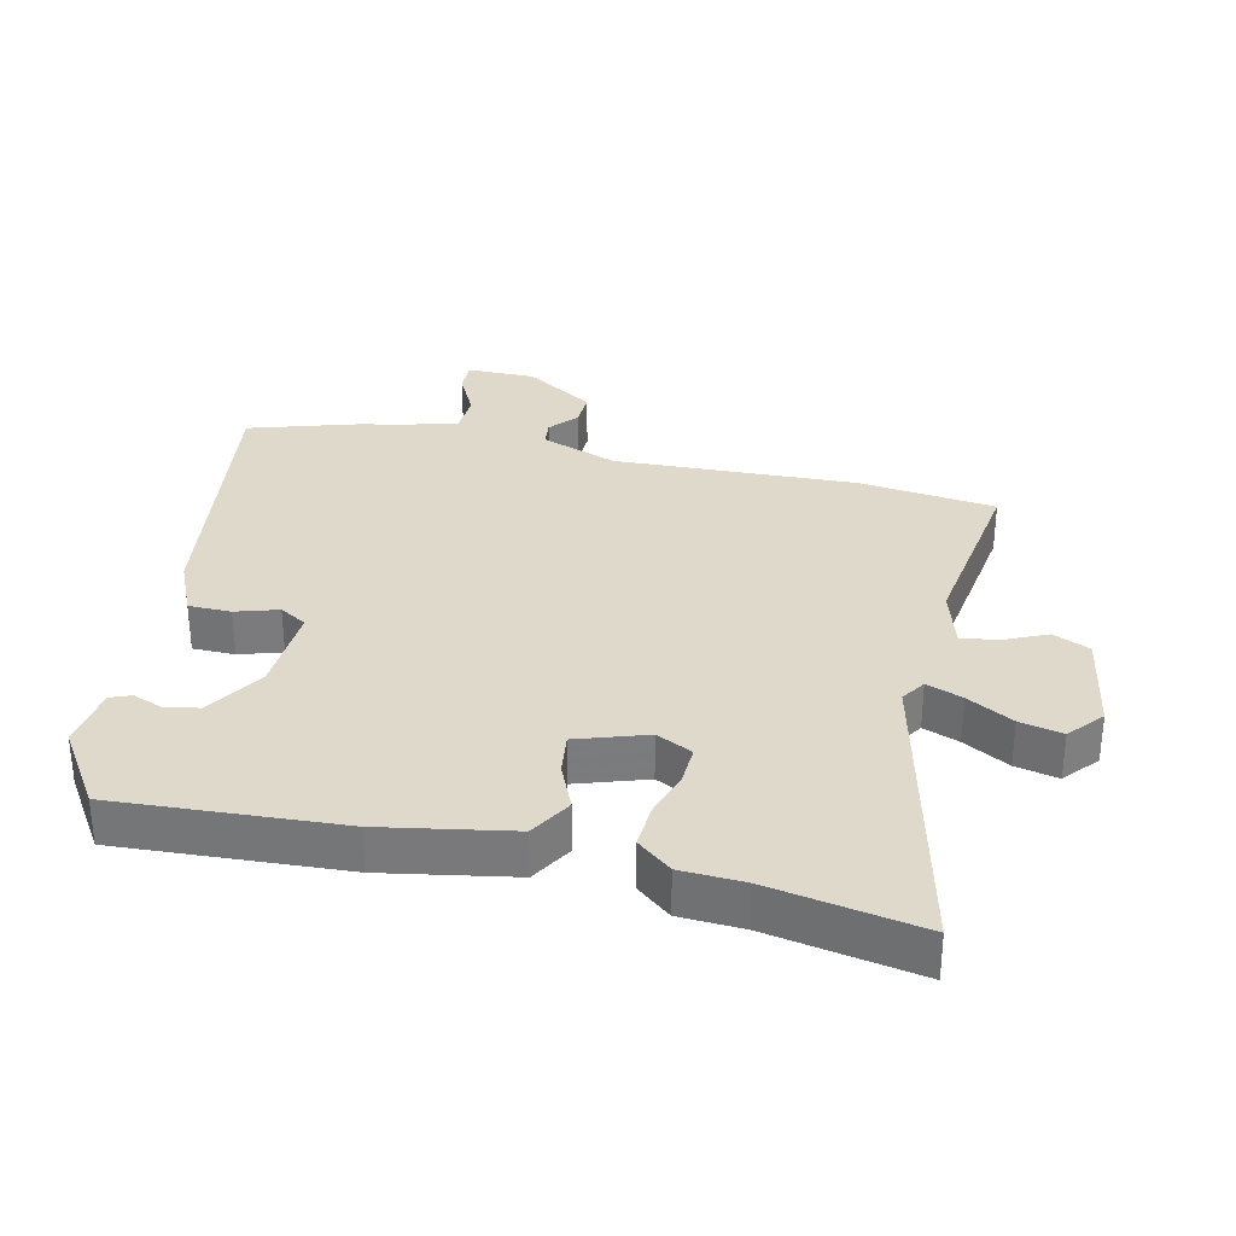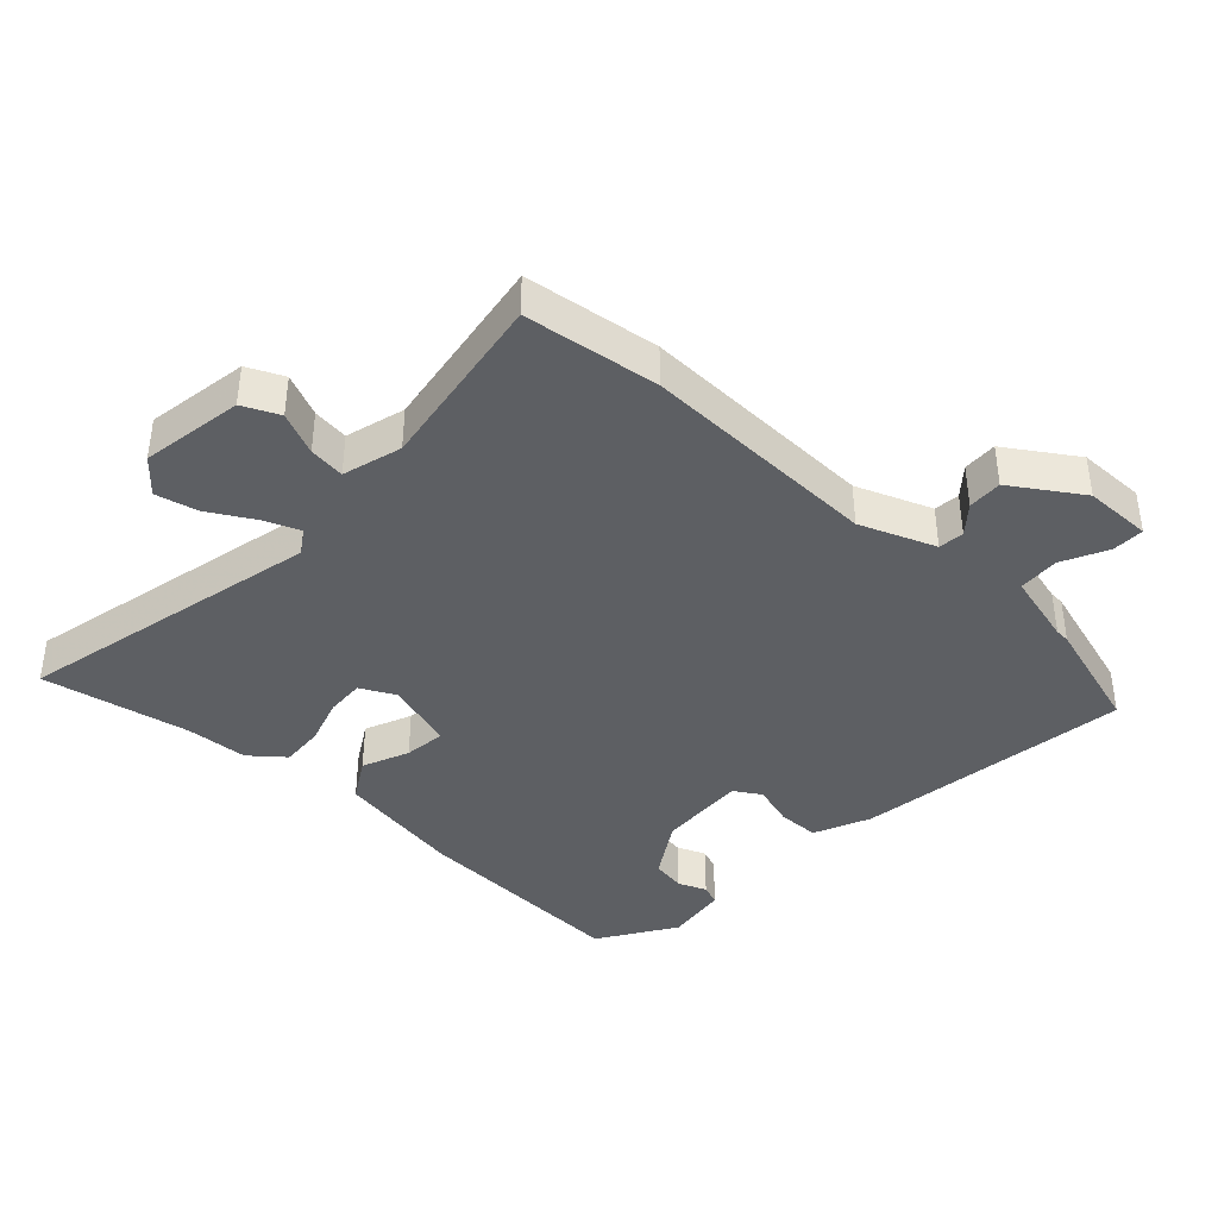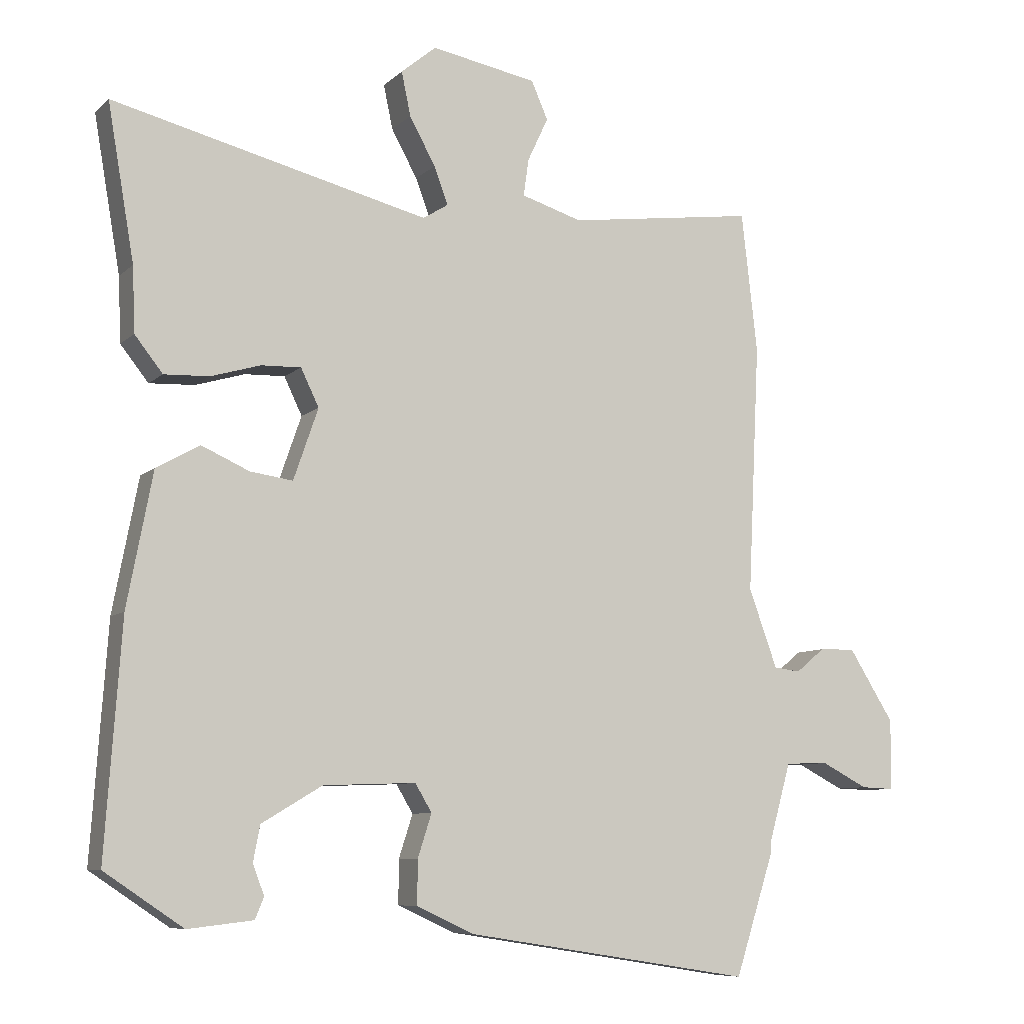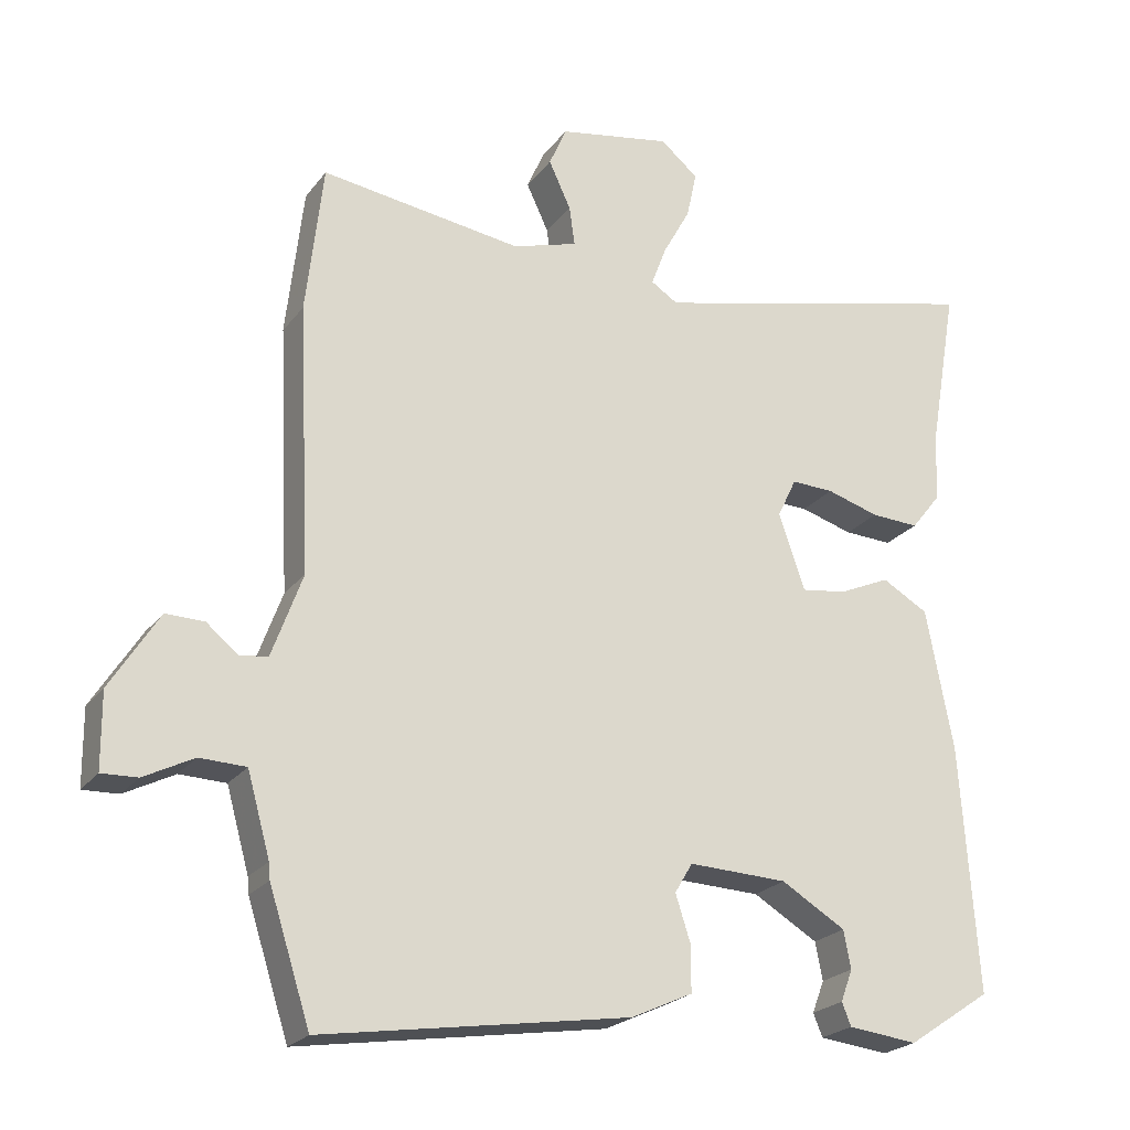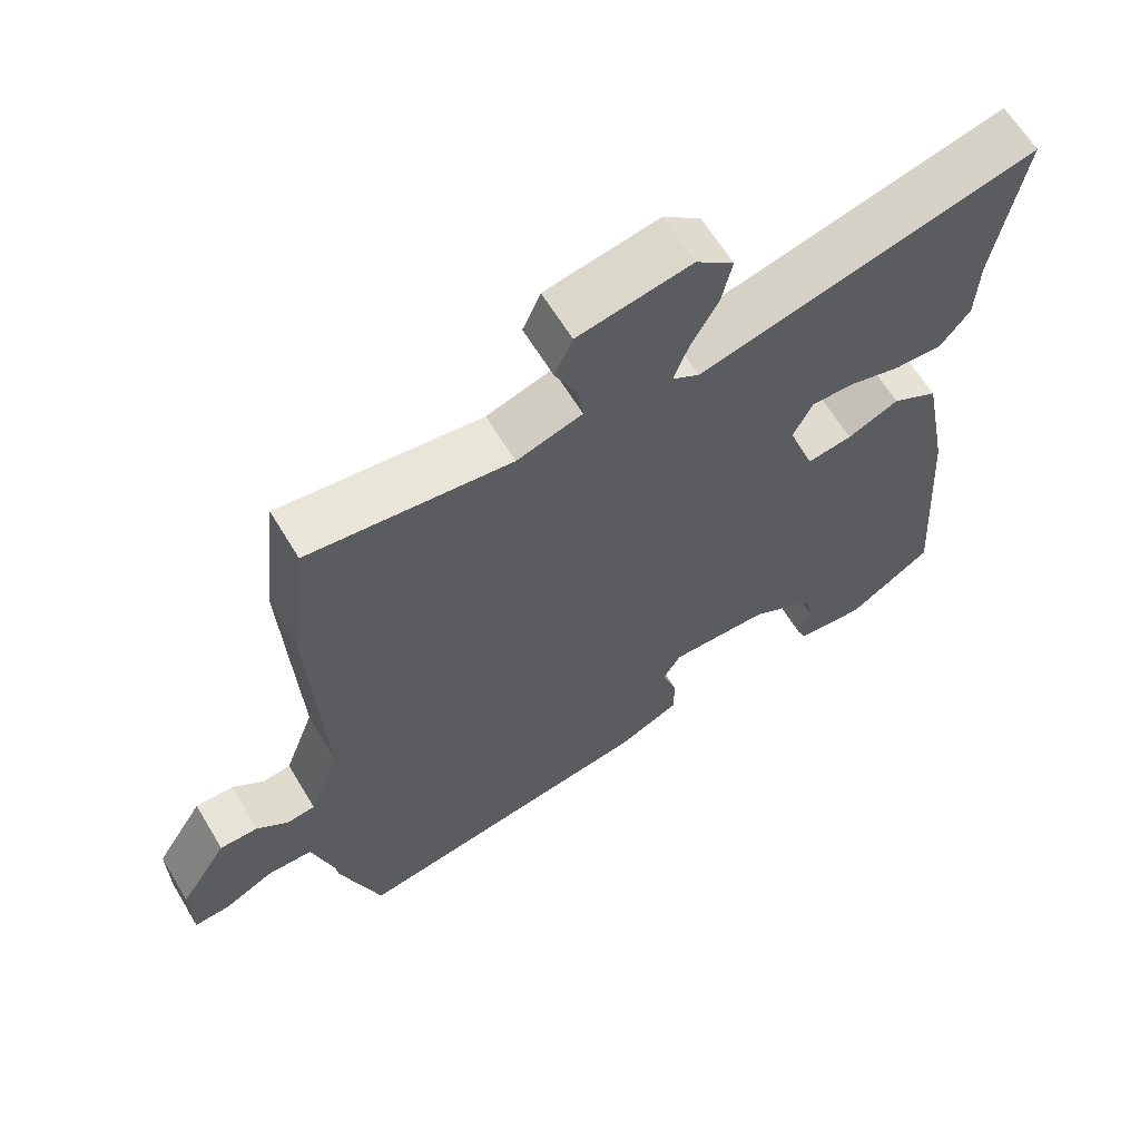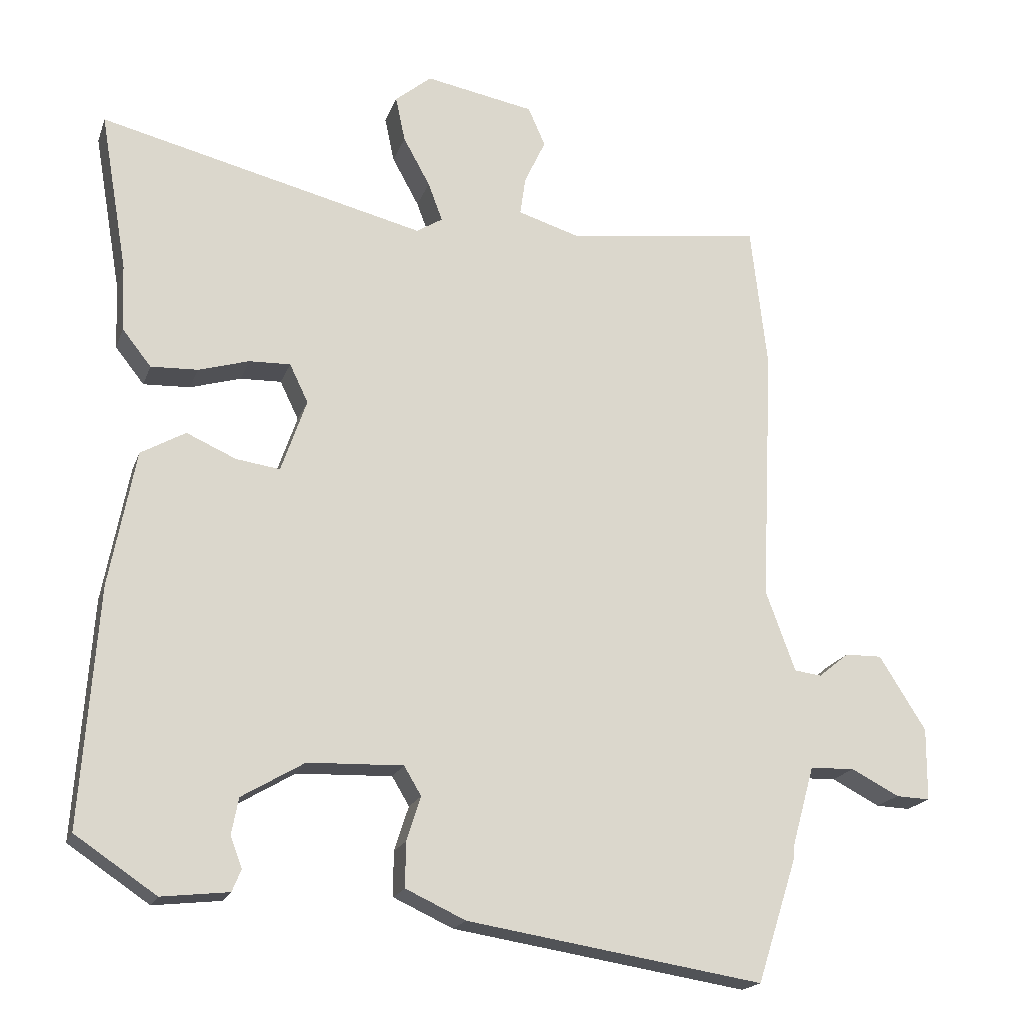
<metadata>
{"format":"obj","ext":"obj","renderer":"f3d","projection":"perspective","resolution":1024,"background":"white","views":[{"elev":31.8,"azim":-76.5,"up":"+Y"},{"elev":-39.9,"azim":48.2,"up":"+Y"},{"elev":-8.1,"azim":-25.0,"up":"+Z"},{"elev":-22.9,"azim":152.7,"up":"+Z"},{"elev":63.6,"azim":148.9,"up":"+Z"},{"elev":-19.0,"azim":-16.4,"up":"+Z"}]}
</metadata>
<code>
v 0.492 0.07 0.571
v 0.516 0.07 0.36
v 0.498 0.07 -0.014
v 0.541 0.07 -0.132
v 0.581 0.07 -0.137
v 0.625 0.07 -0.101
v 0.679 0.07 -0.1
v 0.747 0.07 -0.208
v 0.746 0.07 -0.314
v 0.696 0.07 -0.312
v 0.626 0.07 -0.276
v 0.561 0.07 -0.278
v 0.529 0.07 -0.392
v 0.527 0.07 -0.415
v 0.469 0.07 -0.595
v 0.037 0.07 -0.527
v -0.05 0.07 -0.487
v -0.05 0.07 -0.422
v -0.029 0.07 -0.357
v -0.054 0.07 -0.315
v -0.193 0.07 -0.32
v -0.284 0.07 -0.374
v -0.294 0.07 -0.427
v -0.277 0.07 -0.472
v -0.29 0.07 -0.504
v -0.388 0.07 -0.515
v -0.506 0.07 -0.436
v -0.482 0.07 -0.09
v -0.444 0.07 0.109
v -0.379 0.07 0.146
v -0.307 0.07 0.114
v -0.243 0.07 0.105
v -0.206 0.07 0.212
v -0.233 0.07 0.268
v -0.293 0.07 0.266
v -0.367 0.07 0.244
v -0.435 0.07 0.241
v -0.477 0.07 0.294
v -0.481 0.07 0.391
v -0.521 0.07 0.623
v -0.046 0.07 0.507
v -0.008 0.07 0.531
v -0.029 0.07 0.587
v -0.068 0.07 0.658
v -0.082 0.07 0.724
v -0.029 0.07 0.768
v 0.13 0.07 0.739
v 0.155 0.07 0.682
v 0.124 0.07 0.616
v 0.116 0.07 0.56
v 0.208 0.07 0.532
v 0.492 0 0.571
v 0.516 0 0.36
v 0.498 0 -0.014
v 0.541 0 -0.132
v 0.581 0 -0.137
v 0.625 0 -0.101
v 0.679 0 -0.1
v 0.747 0 -0.208
v 0.746 0 -0.314
v 0.696 0 -0.312
v 0.626 0 -0.276
v 0.561 0 -0.278
v 0.529 0 -0.392
v 0.527 0 -0.415
v 0.469 0 -0.595
v 0.037 0 -0.527
v -0.05 0 -0.487
v -0.05 0 -0.422
v -0.029 0 -0.357
v -0.054 0 -0.315
v -0.193 0 -0.32
v -0.284 0 -0.374
v -0.294 0 -0.427
v -0.277 0 -0.472
v -0.29 0 -0.504
v -0.388 0 -0.515
v -0.506 0 -0.436
v -0.482 0 -0.09
v -0.444 0 0.109
v -0.379 0 0.146
v -0.307 0 0.114
v -0.243 0 0.105
v -0.206 0 0.212
v -0.233 0 0.268
v -0.293 0 0.266
v -0.367 0 0.244
v -0.435 0 0.241
v -0.477 0 0.294
v -0.481 0 0.391
v -0.521 0 0.623
v -0.046 0 0.507
v -0.008 0 0.531
v -0.029 0 0.587
v -0.068 0 0.658
v -0.082 0 0.724
v -0.029 0 0.768
v 0.13 0 0.739
v 0.155 0 0.682
v 0.124 0 0.616
v 0.116 0 0.56
v 0.208 0 0.532
f 47 48 49
f 46 47 49
f 45 46 49
f 44 45 49
f 43 44 49
f 42 43 49 50
f 41 42 50 51
f 39 40 41
f 39 41 51
f 38 39 51
f 37 38 51
f 36 37 51
f 35 36 51
f 29 30 31
f 28 29 31
f 27 28 31
f 26 27 31
f 26 31 32
f 23 24 25 26
f 26 32 33
f 23 26 33
f 22 23 33
f 17 18 19
f 16 17 19
f 15 16 19
f 14 15 19
f 13 14 19
f 12 13 19 20
f 9 10 11
f 8 9 11
f 7 8 11
f 6 7 11
f 5 6 11
f 4 5 11 12
f 12 20 21
f 4 12 21
f 3 4 21
f 51 1 2
f 35 51 2
f 34 35 2
f 21 22 33
f 3 21 33
f 2 3 33 34
f 100 99 98
f 100 98 97
f 100 97 96
f 100 96 95
f 100 95 94
f 101 100 94 93
f 102 101 93 92
f 92 91 90
f 102 92 90
f 102 90 89
f 102 89 88
f 102 88 87
f 102 87 86
f 82 81 80
f 82 80 79
f 82 79 78
f 82 78 77
f 83 82 77
f 77 76 75 74
f 84 83 77
f 84 77 74
f 84 74 73
f 70 69 68
f 70 68 67
f 70 67 66
f 70 66 65
f 70 65 64
f 71 70 64 63
f 62 61 60
f 62 60 59
f 62 59 58
f 62 58 57
f 62 57 56
f 63 62 56 55
f 72 71 63
f 72 63 55
f 72 55 54
f 53 52 102
f 53 102 86
f 53 86 85
f 84 73 72
f 84 72 54
f 85 84 54 53
f 1 52 53 2
f 2 53 54 3
f 3 54 55 4
f 4 55 56 5
f 5 56 57 6
f 6 57 58 7
f 7 58 59 8
f 8 59 60 9
f 9 60 61 10
f 10 61 62 11
f 11 62 63 12
f 12 63 64 13
f 13 64 65 14
f 14 65 66 15
f 15 66 67 16
f 16 67 68 17
f 17 68 69 18
f 18 69 70 19
f 19 70 71 20
f 20 71 72 21
f 21 72 73 22
f 22 73 74 23
f 23 74 75 24
f 24 75 76 25
f 25 76 77 26
f 26 77 78 27
f 27 78 79 28
f 28 79 80 29
f 29 80 81 30
f 30 81 82 31
f 31 82 83 32
f 32 83 84 33
f 33 84 85 34
f 34 85 86 35
f 35 86 87 36
f 36 87 88 37
f 37 88 89 38
f 38 89 90 39
f 39 90 91 40
f 40 91 92 41
f 41 92 93 42
f 42 93 94 43
f 43 94 95 44
f 44 95 96 45
f 45 96 97 46
f 46 97 98 47
f 47 98 99 48
f 48 99 100 49
f 49 100 101 50
f 50 101 102 51
f 51 102 52 1

</code>
